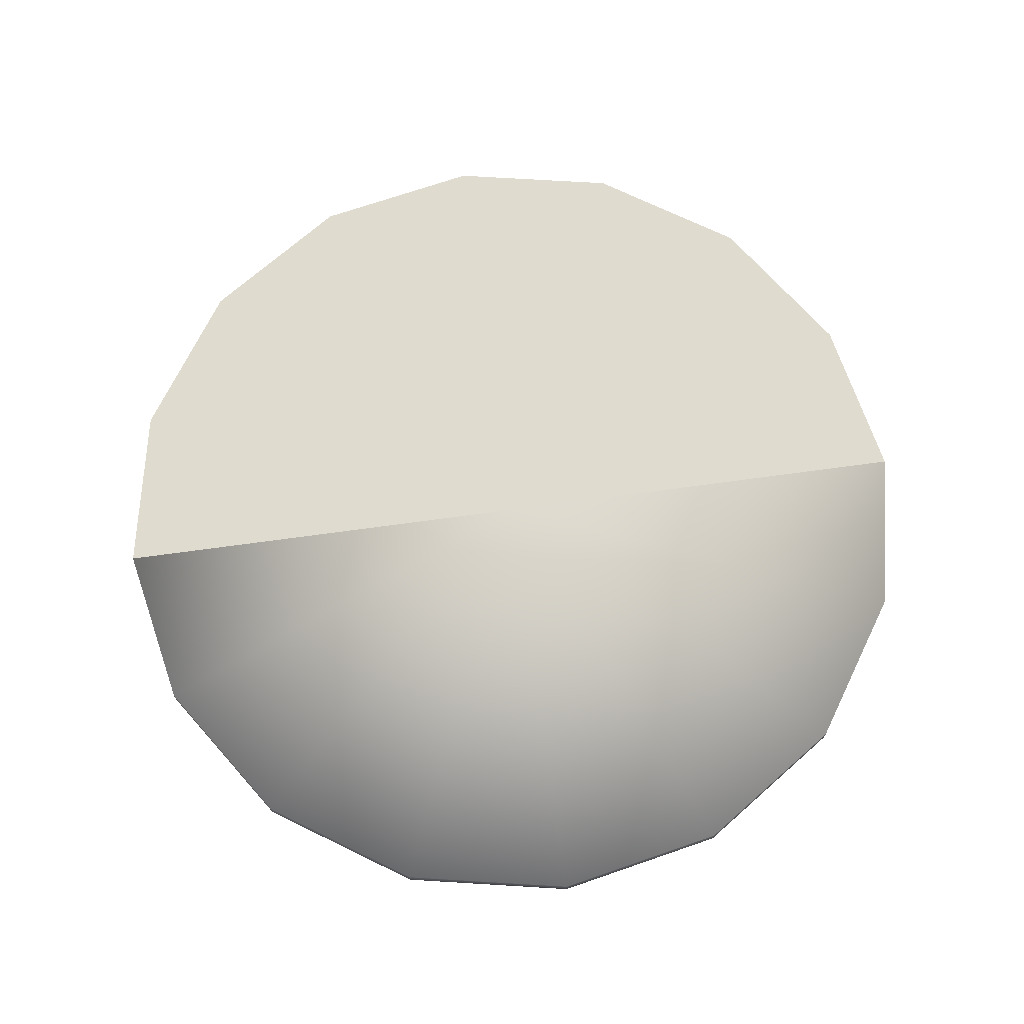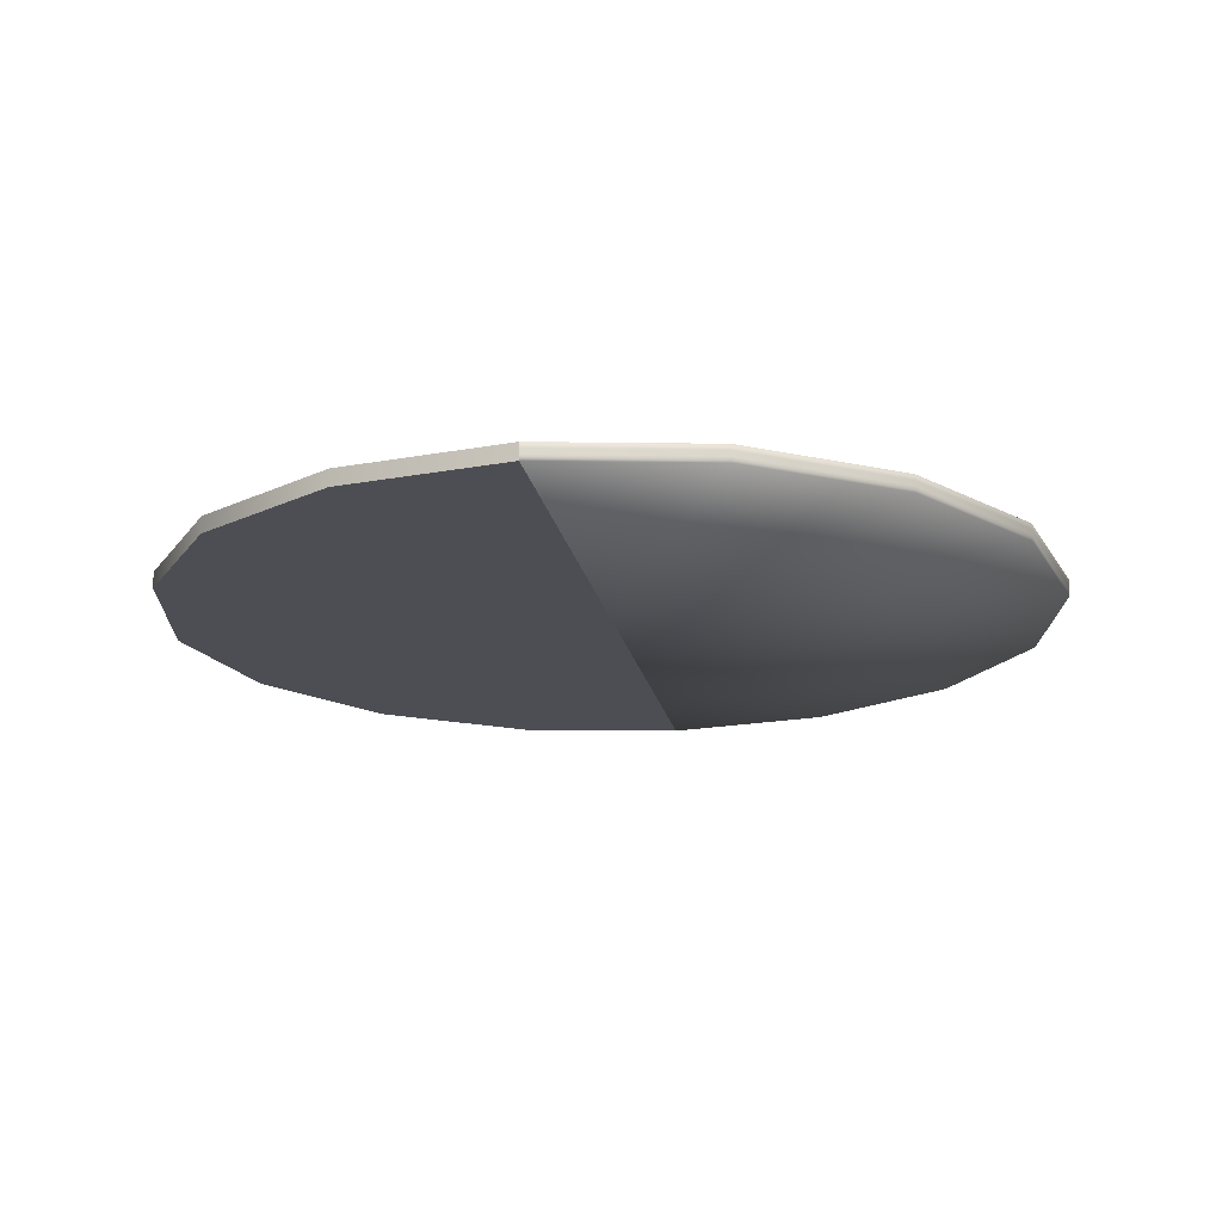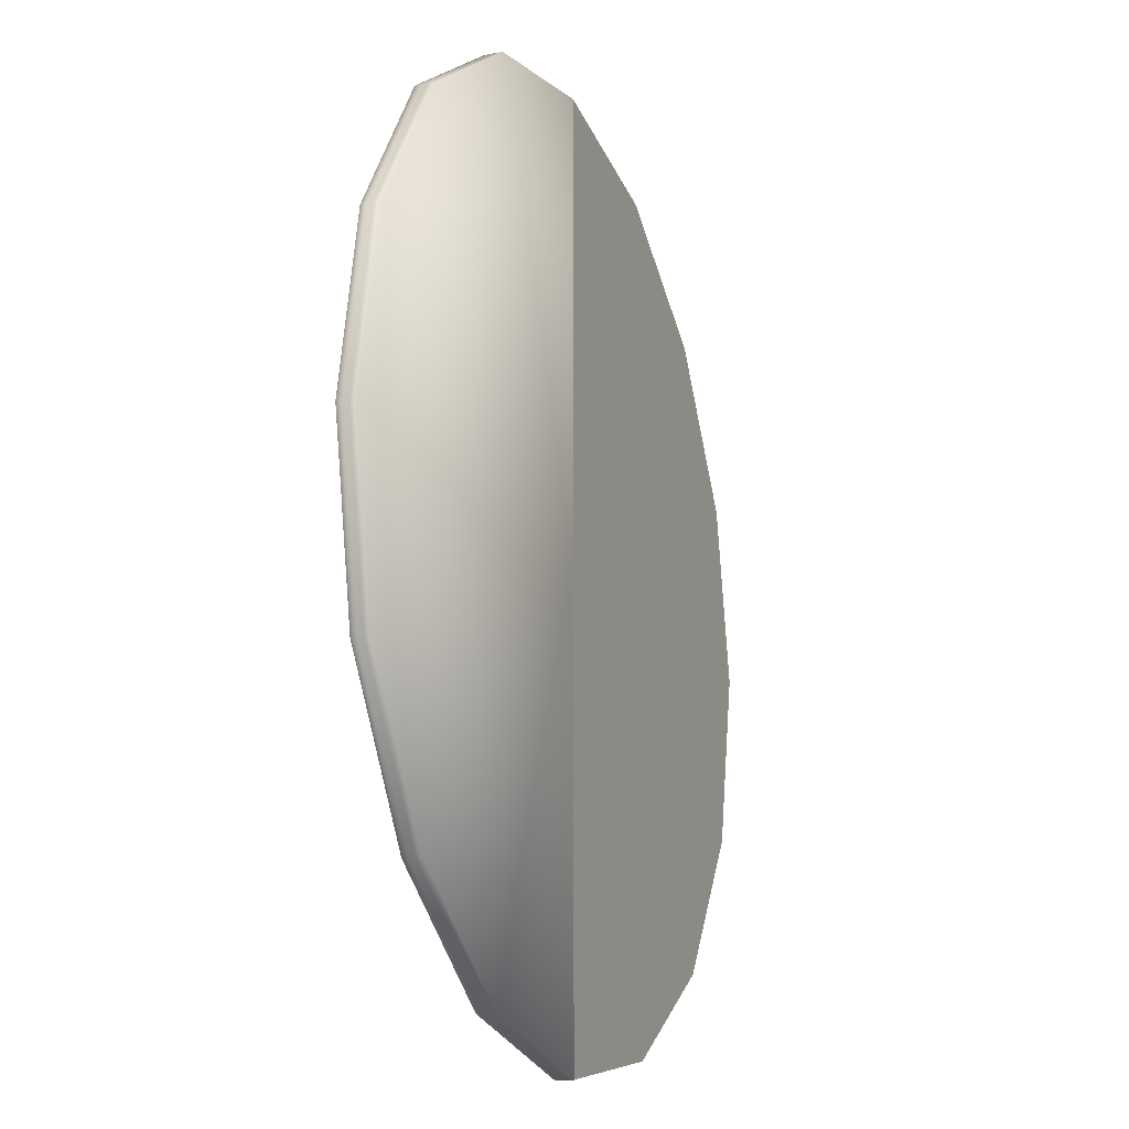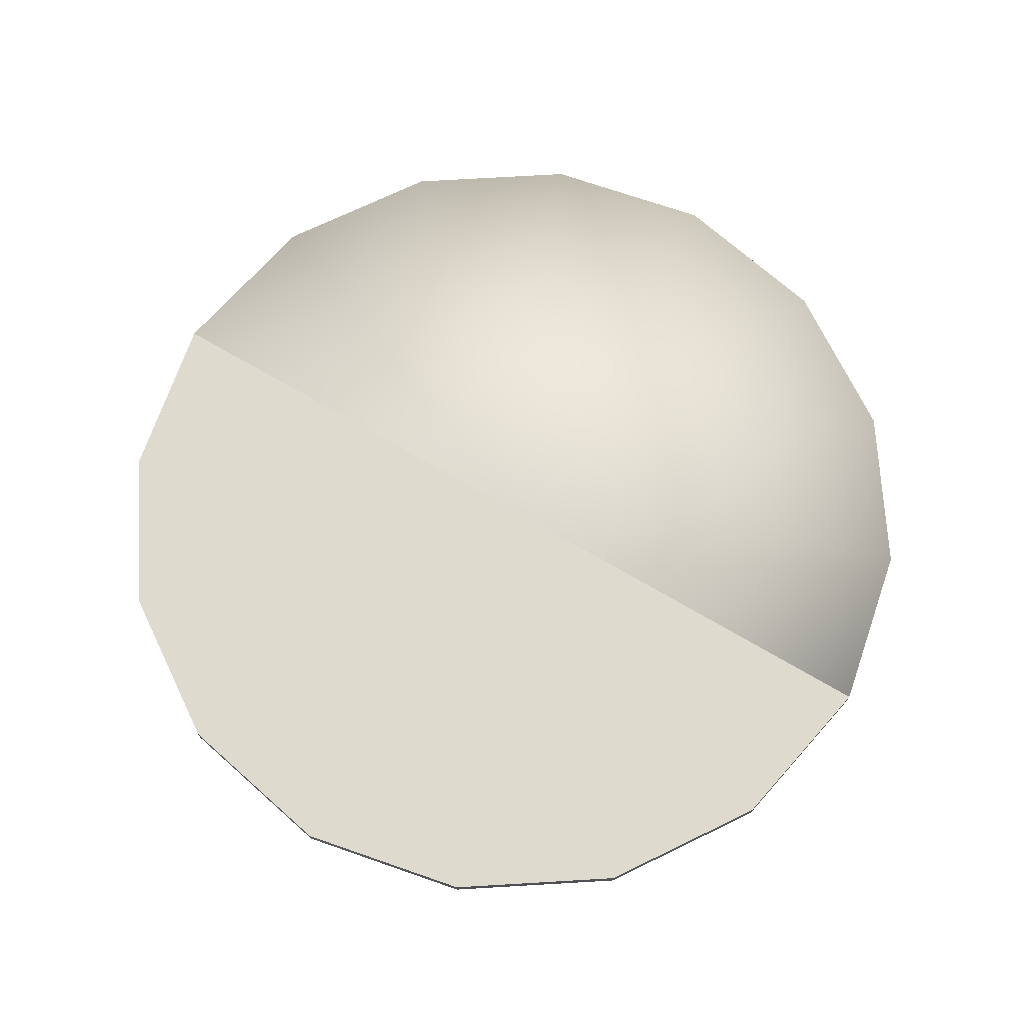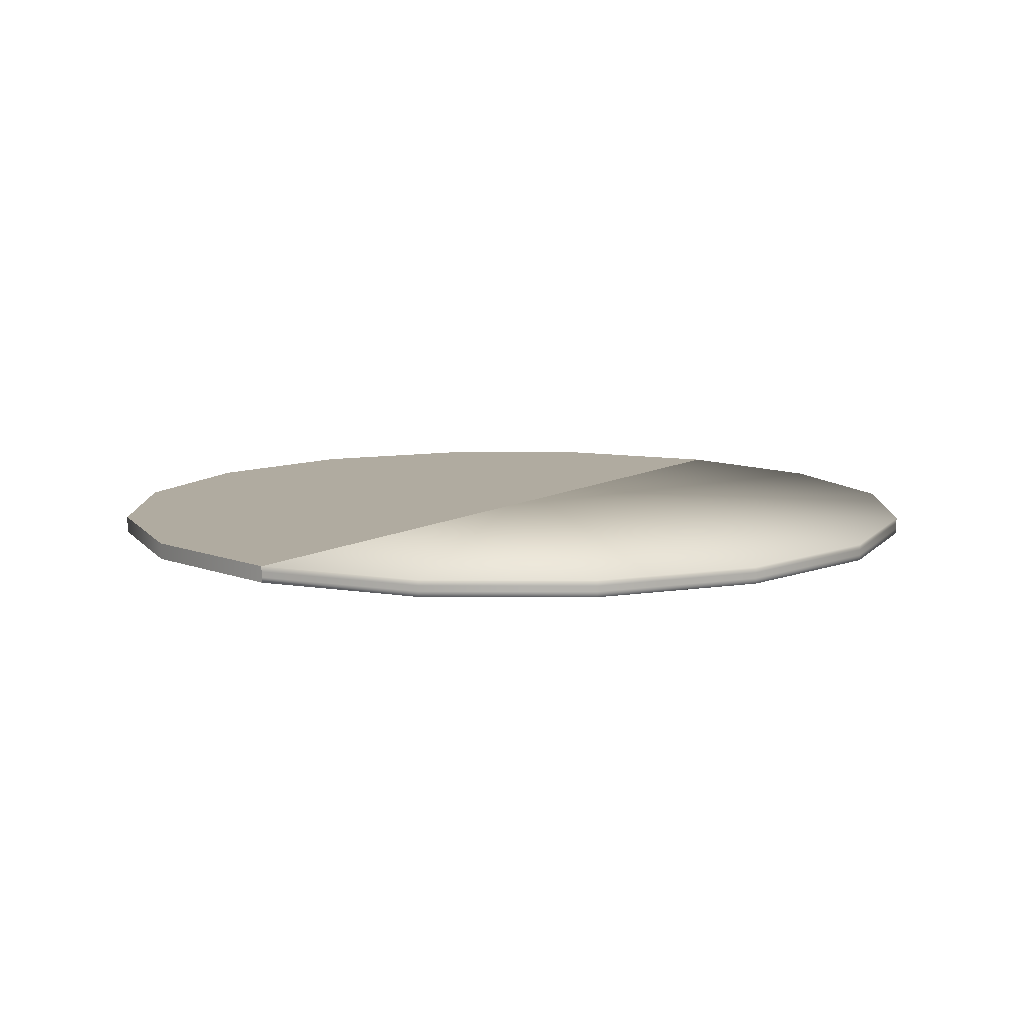
<metadata>
{"format":"obj","ext":"obj","renderer":"f3d","projection":"perspective","resolution":1024,"background":"white","views":[{"elev":70.5,"azim":-97.8,"up":"+Y"},{"elev":-17.3,"azim":-170.3,"up":"+Y"},{"elev":-16.8,"azim":-69.0,"up":"+Z"},{"elev":71.1,"azim":120.4,"up":"+Y"},{"elev":9.8,"azim":-145.7,"up":"+Y"}]}
</metadata>
<code>
o HalfCylinder
g Cylinder
v -16 14.11 4.1
v -15.7 14.06 5.631
v -15.7 14.11 5.631
v -12 14.06 8.1
v -12 14.11 8.1
v -10.47 14.06 7.796
v -10.47 14.11 7.796
v -9.172 14.06 6.928
v -9.172 14.11 6.928
v -8.304 14.06 5.631
v -8.304 14.11 5.631
v -8 14.06 4.1
v -8 14.11 4.1
v -8.304 14.06 2.569
v -8.304 14.11 2.569
v -9.172 14.06 1.272
v -9.172 14.11 1.272
v -10.47 14.06 0.4045
v -10.47 14.11 0.4045
v -12 14.06 0.1
v -12 14.11 0.1
v -15.7 14.11 2.569
v -14.83 14.11 6.928
v -13.53 14.11 7.796
v -12 14.16 8.1
v -10.47 14.16 7.796
v -9.172 14.16 6.928
v -8.304 14.16 5.631
v -8 14.16 4.1
v -8.304 14.16 2.569
v -9.172 14.16 1.272
v -10.47 14.16 0.4045
v -12 14.16 0.1
v -13.53 14.11 0.4045
v -14.83 14.11 1.272
v -16 14.16 4.1
v -15.7 14.16 5.631
v -14.83 14.16 6.928
v -13.53 14.16 7.796
v -12 14.21 8.1
v -10.47 14.21 7.796
v -9.172 14.21 6.928
v -8.304 14.21 5.631
v -8 14.21 4.1
v -8.304 14.21 2.569
v -9.172 14.21 1.272
v -10.47 14.21 0.4045
v -12 14.21 0.1
v -13.53 14.16 0.4045
v -14.83 14.16 1.272
v -15.7 14.16 2.569
v -14.83 14.06 6.928
v -15.7 14.21 5.631
v -13.53 14.06 7.796
v -14.83 14.21 6.928
v -13.53 14.21 7.796
v -12 14.06 4.1
v -12 14.21 4.1
v -13.53 14.06 0.4045
v -13.53 14.21 0.4045
v -14.83 14.06 1.272
v -14.83 14.21 1.272
v -15.7 14.06 2.569
v -16 14.06 4.1
v -15.7 14.21 2.569
v -16 14.21 4.1
f 4 57 6
f 6 57 8
f 8 57 10
f 10 57 12
f 12 57 14
f 14 57 16
f 16 57 18
f 18 57 20
f 41 58 40
f 42 58 41
f 43 58 42
f 44 58 43
f 45 58 44
f 46 58 45
f 47 58 46
f 48 58 47
f 63 57 64
f 61 57 63
f 66 58 65
f 65 58 62
f 62 58 60
f 60 58 48
f 40 58 56
f 56 58 55
f 55 58 53
f 53 58 66
f 2 1 64
f 2 3 1
f 64 57 2
f 2 57 52
f 52 57 54
f 54 57 4
f 37 66 36
f 37 53 66
f 3 36 1
f 3 37 36
f 38 53 37
f 38 55 53
f 23 37 3
f 23 38 37
f 52 3 2
f 52 23 3
f 39 55 38
f 39 56 55
f 24 38 23
f 24 39 38
f 54 23 52
f 54 24 23
f 25 56 39
f 25 40 56
f 5 39 24
f 5 25 39
f 4 24 54
f 4 5 24
f 59 57 61
f 20 57 59
f 36 65 51
f 36 66 65
f 64 22 63
f 64 1 22
f 1 51 22
f 1 36 51
f 51 62 50
f 51 65 62
f 22 50 35
f 22 51 50
f 63 35 61
f 63 22 35
f 50 60 49
f 50 62 60
f 35 49 34
f 35 50 49
f 61 34 59
f 61 35 34
f 49 48 33
f 49 60 48
f 34 33 21
f 34 49 33
f 59 21 20
f 59 34 21
f 7 5 4
f 4 6 7
f 9 7 6
f 6 8 9
f 11 9 8
f 8 10 11
f 13 11 10
f 10 12 13
f 15 13 12
f 12 14 15
f 17 15 14
f 14 16 17
f 19 17 16
f 16 18 19
f 21 19 18
f 18 20 21
f 26 25 5
f 5 7 26
f 27 26 7
f 7 9 27
f 28 27 9
f 9 11 28
f 29 28 11
f 11 13 29
f 30 29 13
f 13 15 30
f 31 30 15
f 15 17 31
f 32 31 17
f 17 19 32
f 33 32 19
f 19 21 33
f 41 40 25
f 25 26 41
f 42 41 26
f 26 27 42
f 43 42 27
f 27 28 43
f 44 43 28
f 28 29 44
f 45 44 29
f 29 30 45
f 46 45 30
f 30 31 46
f 47 46 31
f 31 32 47
f 48 47 32
f 32 33 48

</code>
